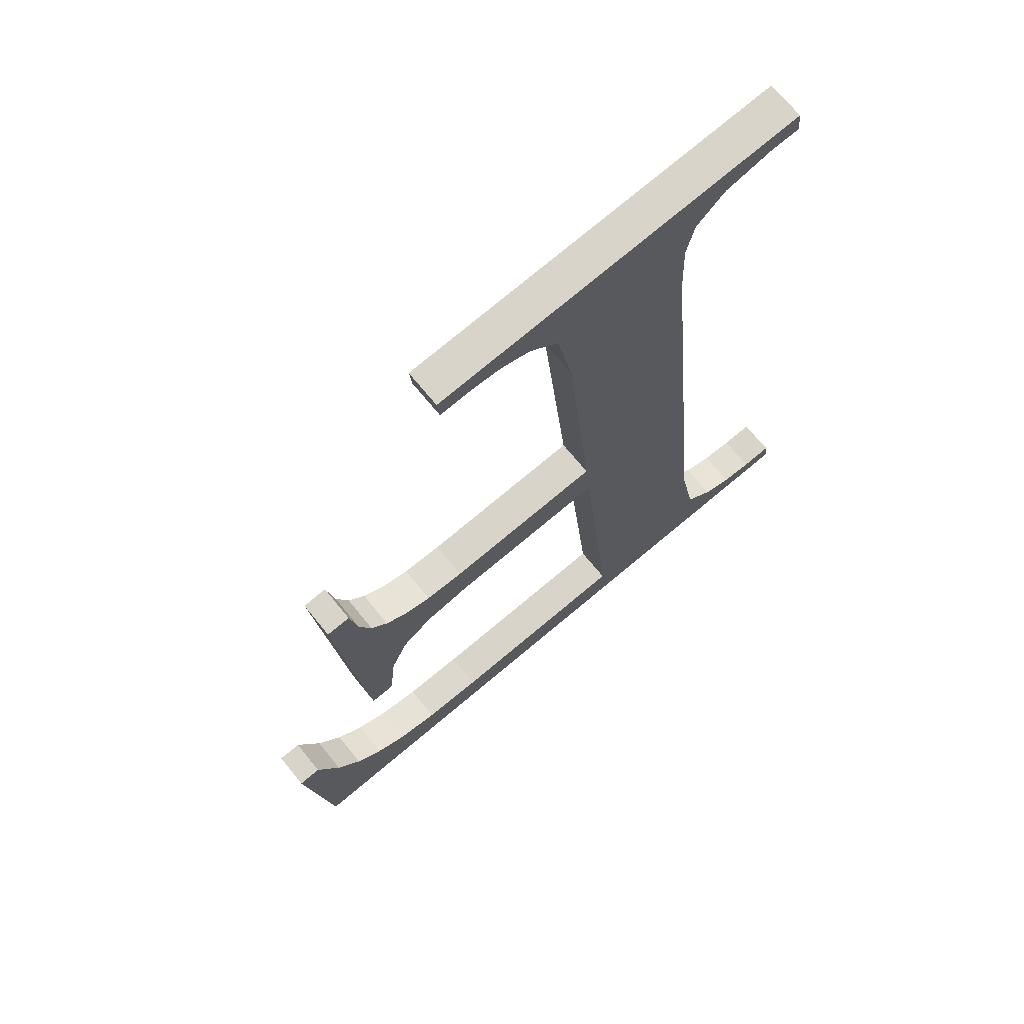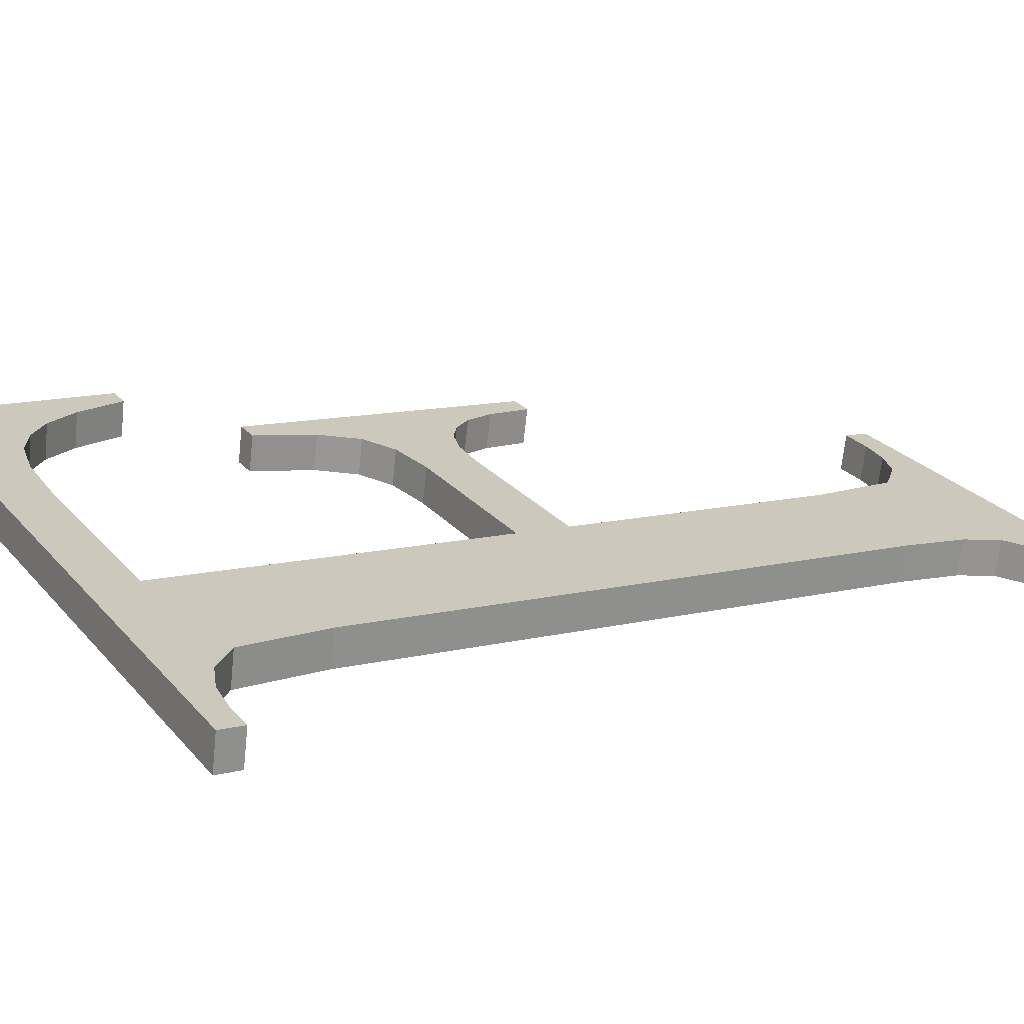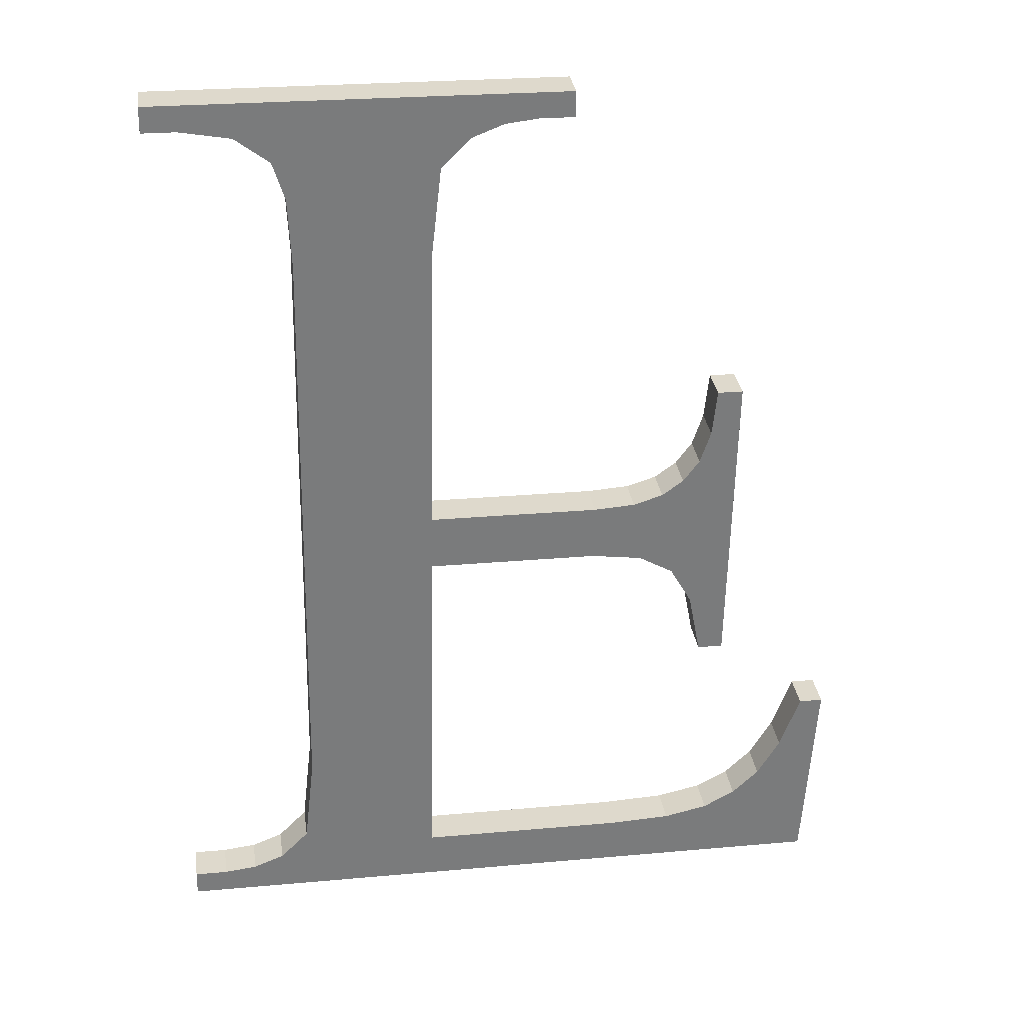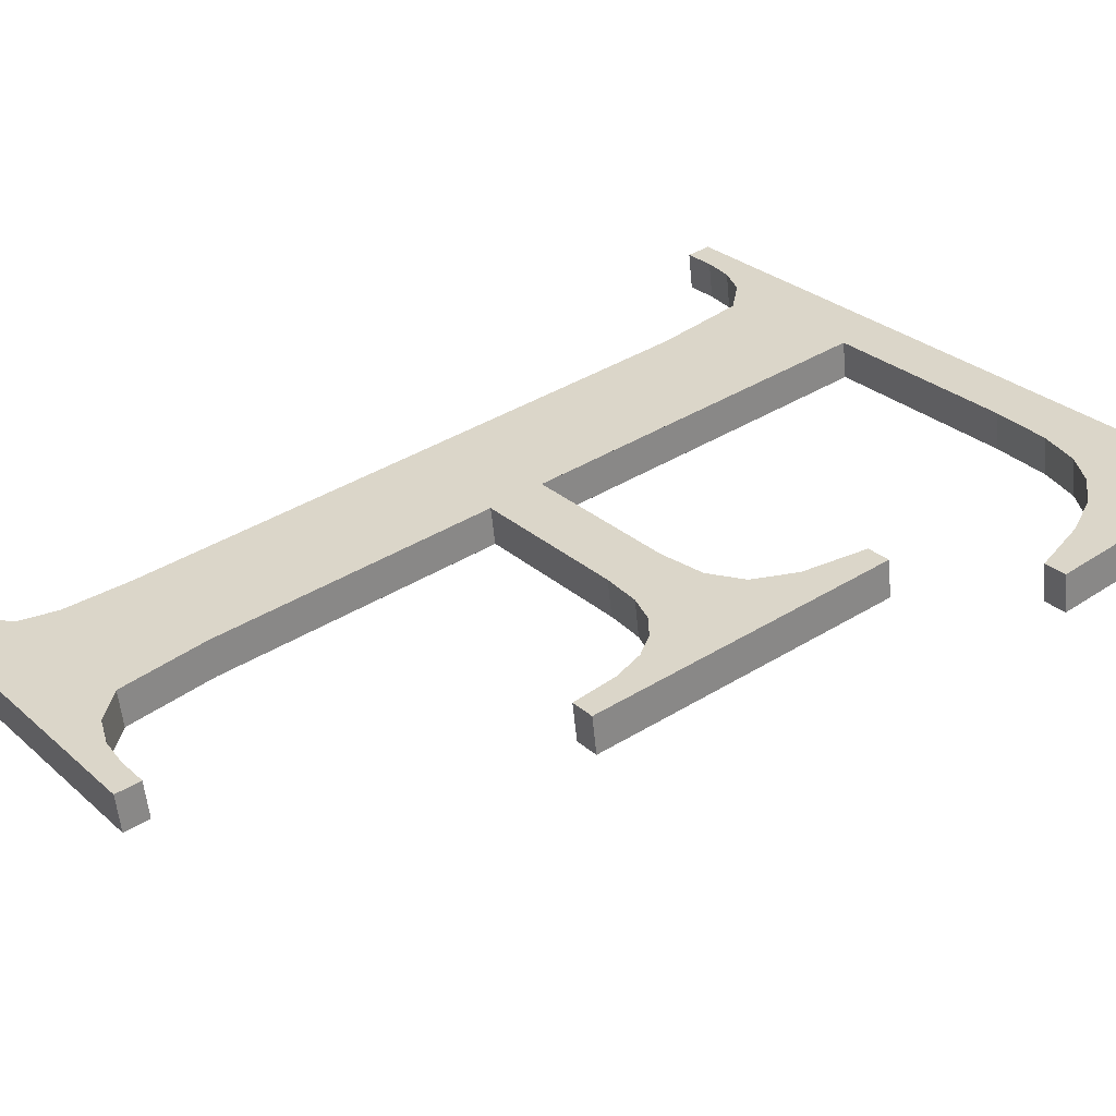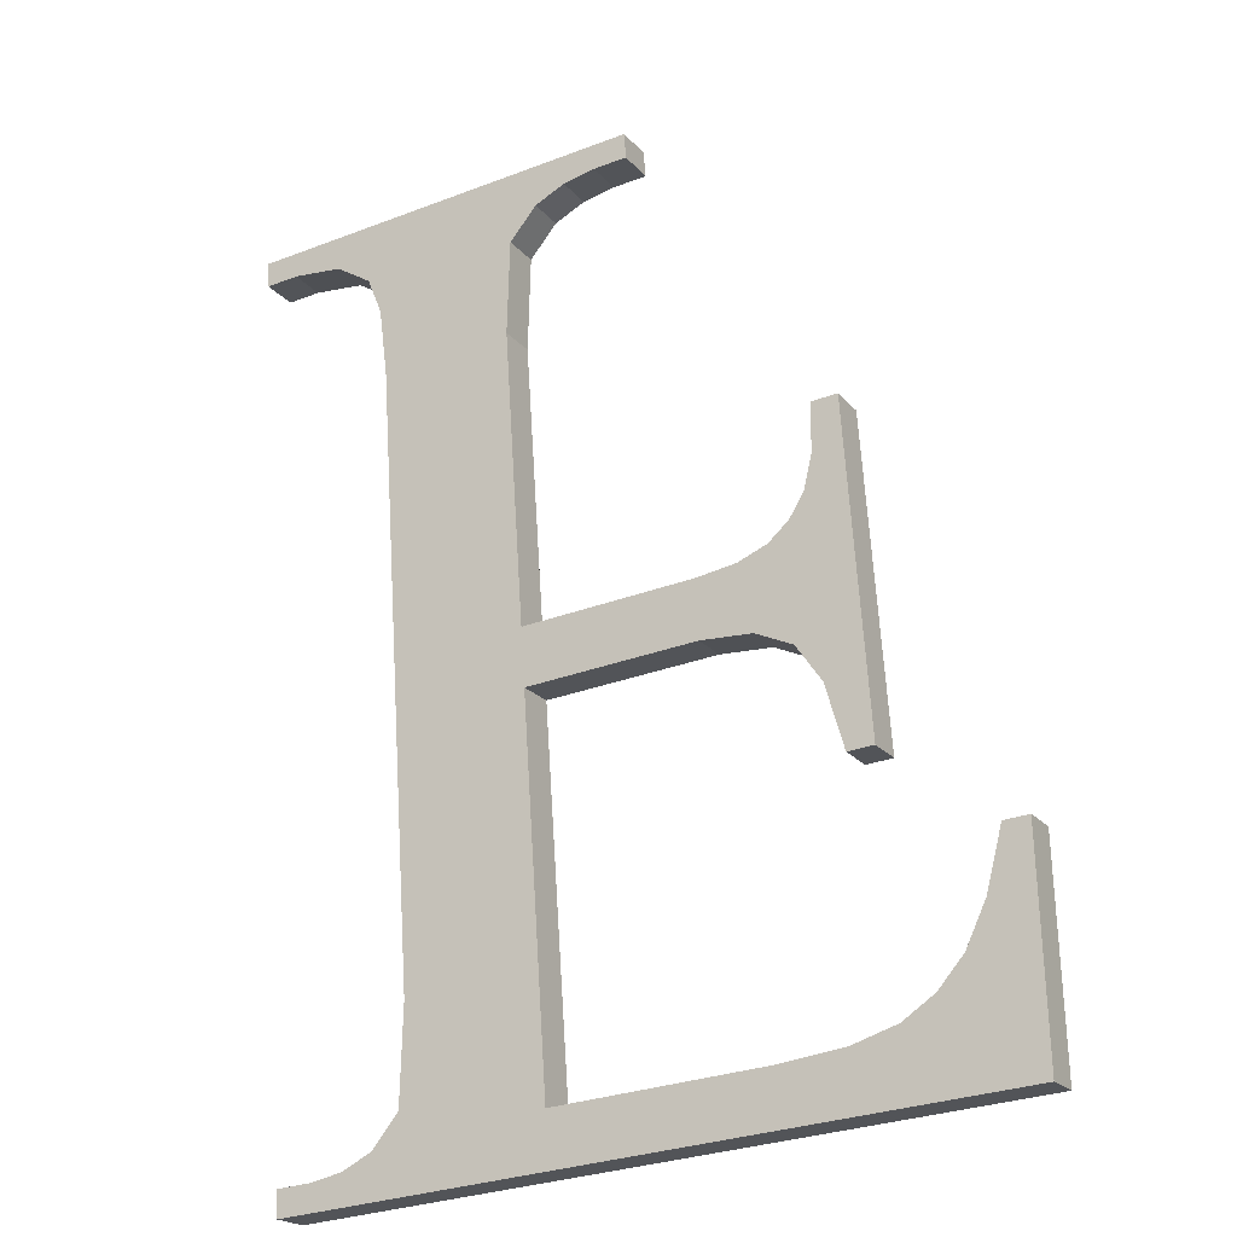
<metadata>
{"format":"obj","ext":"obj","renderer":"f3d","projection":"perspective","resolution":1024,"background":"white","views":[{"elev":78.9,"azim":140.5,"up":"+Z"},{"elev":25.3,"azim":-120.6,"up":"+Y"},{"elev":24.9,"azim":-8.4,"up":"+Z"},{"elev":27.6,"azim":53.1,"up":"+Y"},{"elev":-29.7,"azim":29.2,"up":"+Z"}]}
</metadata>
<code>
o #ID1101
v -0.06749 0.04614 -0.1722
v -0.07787 0.04609 -0.1719
v -0.07787 0.04614 -0.1722
v -0.07738 0.04609 -0.1719
v -0.07689 0.04609 -0.1718
v -0.07643 0.04606 -0.1716
v -0.0739 0.04605 -0.1715
v -0.07601 0.04601 -0.1712
v -0.07587 0.04583 -0.1698
v -0.07587 0.04471 -0.1608
v -0.07082 0.04605 -0.1715
v -0.06987 0.04604 -0.1714
v -0.06921 0.04602 -0.1713
v -0.06873 0.04599 -0.171
v -0.06834 0.04594 -0.1706
v -0.068 0.04586 -0.17
v -0.06771 0.04576 -0.1692
v -0.06735 0.04576 -0.1692
v -0.07136 0.04536 -0.166
v -0.0739 0.04526 -0.1652
v -0.0739 0.04536 -0.166
v -0.07136 0.04526 -0.1652
v -0.0706 0.04537 -0.1661
v -0.07074 0.04525 -0.1651
v -0.0703 0.04523 -0.165
v -0.07007 0.04541 -0.1664
v -0.06999 0.0452 -0.1648
v -0.06974 0.04548 -0.167
v -0.06975 0.04516 -0.1644
v -0.06959 0.0451 -0.1639
v -0.06953 0.0456 -0.1679
v -0.06953 0.04501 -0.1632
v -0.06915 0.0456 -0.1679
v -0.06915 0.04501 -0.1632
v -0.07738 0.04445 -0.1588
v -0.07787 0.0444 -0.1584
v -0.07787 0.04445 -0.1588
v -0.07188 0.0444 -0.1584
v -0.07663 0.04447 -0.1589
v -0.07612 0.04451 -0.1593
v -0.07594 0.04458 -0.1598
v -0.07333 0.04448 -0.159
v -0.07376 0.04454 -0.1594
v -0.0739 0.04471 -0.1608
v -0.07287 0.04446 -0.1588
v -0.07239 0.04445 -0.1588
v -0.07188 0.04445 -0.1588
v -0.0739 0.04605 -0.1715
v -0.0739 0.04592 -0.166
v -0.0739 0.04536 -0.166
v -0.0739 0.0466 -0.1714
v -0.0739 0.04592 -0.166
v -0.07136 0.04536 -0.166
v -0.0739 0.04536 -0.166
v -0.07136 0.04592 -0.166
v -0.07136 0.04592 -0.166
v -0.0706 0.04537 -0.1661
v -0.07136 0.04536 -0.166
v -0.0706 0.04593 -0.1661
v -0.0706 0.04593 -0.1661
v -0.07007 0.04541 -0.1664
v -0.0706 0.04537 -0.1661
v -0.07007 0.04597 -0.1663
v -0.06974 0.04604 -0.1669
v -0.07007 0.04541 -0.1664
v -0.07007 0.04597 -0.1663
v -0.06974 0.04548 -0.167
v -0.06953 0.04616 -0.1679
v -0.06974 0.04548 -0.167
v -0.06974 0.04604 -0.1669
v -0.06953 0.0456 -0.1679
v -0.06953 0.04616 -0.1679
v -0.06915 0.0456 -0.1679
v -0.06953 0.0456 -0.1679
v -0.06915 0.04616 -0.1679
v -0.06915 0.0456 -0.1679
v -0.06915 0.04557 -0.1632
v -0.06915 0.04501 -0.1632
v -0.06915 0.04616 -0.1679
v -0.06915 0.04557 -0.1632
v -0.06953 0.04501 -0.1632
v -0.06915 0.04501 -0.1632
v -0.06953 0.04557 -0.1632
v -0.06959 0.04566 -0.1639
v -0.06953 0.04501 -0.1632
v -0.06953 0.04557 -0.1632
v -0.06959 0.0451 -0.1639
v -0.06975 0.04572 -0.1644
v -0.06959 0.0451 -0.1639
v -0.06959 0.04566 -0.1639
v -0.06975 0.04516 -0.1644
v -0.06999 0.04576 -0.1647
v -0.06975 0.04516 -0.1644
v -0.06975 0.04572 -0.1644
v -0.06999 0.0452 -0.1648
v -0.06999 0.04576 -0.1647
v -0.0703 0.04523 -0.165
v -0.06999 0.0452 -0.1648
v -0.0703 0.04579 -0.1649
v -0.0703 0.04579 -0.1649
v -0.07074 0.04525 -0.1651
v -0.0703 0.04523 -0.165
v -0.07074 0.04581 -0.1651
v -0.07074 0.04581 -0.1651
v -0.07136 0.04526 -0.1652
v -0.07074 0.04525 -0.1651
v -0.07136 0.04581 -0.1651
v -0.07136 0.04581 -0.1651
v -0.0739 0.04526 -0.1652
v -0.07136 0.04526 -0.1652
v -0.0739 0.04581 -0.1651
v -0.0739 0.04526 -0.1652
v -0.0739 0.04527 -0.1608
v -0.0739 0.04471 -0.1608
v -0.0739 0.04581 -0.1651
v -0.0739 0.04471 -0.1608
v -0.07376 0.0451 -0.1594
v -0.07376 0.04454 -0.1594
v -0.0739 0.04527 -0.1608
v -0.07376 0.04454 -0.1594
v -0.07333 0.04504 -0.1589
v -0.07333 0.04448 -0.159
v -0.07376 0.0451 -0.1594
v -0.07333 0.04504 -0.1589
v -0.07287 0.04446 -0.1588
v -0.07333 0.04448 -0.159
v -0.07287 0.04502 -0.1588
v -0.07287 0.04502 -0.1588
v -0.07239 0.04445 -0.1588
v -0.07287 0.04446 -0.1588
v -0.07239 0.04501 -0.1587
v -0.07239 0.04501 -0.1587
v -0.07188 0.04445 -0.1588
v -0.07239 0.04445 -0.1588
v -0.07188 0.04501 -0.1587
v -0.07188 0.04445 -0.1588
v -0.07188 0.04496 -0.1583
v -0.07188 0.0444 -0.1584
v -0.07188 0.04501 -0.1587
v -0.07188 0.04496 -0.1583
v -0.07787 0.0444 -0.1584
v -0.07188 0.0444 -0.1584
v -0.07787 0.04496 -0.1583
v -0.07787 0.04501 -0.1587
v -0.07787 0.0444 -0.1584
v -0.07787 0.04496 -0.1583
v -0.07787 0.04445 -0.1588
v -0.07787 0.04501 -0.1587
v -0.07738 0.04445 -0.1588
v -0.07787 0.04445 -0.1588
v -0.07738 0.04501 -0.1587
v -0.07738 0.04501 -0.1587
v -0.07663 0.04447 -0.1589
v -0.07738 0.04445 -0.1588
v -0.07663 0.04502 -0.1588
v -0.07663 0.04502 -0.1588
v -0.07612 0.04451 -0.1593
v -0.07663 0.04447 -0.1589
v -0.07612 0.04507 -0.1592
v -0.07594 0.04514 -0.1597
v -0.07612 0.04451 -0.1593
v -0.07612 0.04507 -0.1592
v -0.07594 0.04458 -0.1598
v -0.07587 0.04527 -0.1608
v -0.07594 0.04458 -0.1598
v -0.07594 0.04514 -0.1597
v -0.07587 0.04471 -0.1608
v -0.07587 0.04639 -0.1697
v -0.07587 0.04471 -0.1608
v -0.07587 0.04527 -0.1608
v -0.07587 0.04583 -0.1698
v -0.07601 0.04657 -0.1711
v -0.07587 0.04583 -0.1698
v -0.07587 0.04639 -0.1697
v -0.07601 0.04601 -0.1712
v -0.07643 0.04662 -0.1715
v -0.07601 0.04601 -0.1712
v -0.07601 0.04657 -0.1711
v -0.07643 0.04606 -0.1716
v -0.07643 0.04662 -0.1715
v -0.07689 0.04609 -0.1718
v -0.07643 0.04606 -0.1716
v -0.07689 0.04664 -0.1717
v -0.07689 0.04664 -0.1717
v -0.07738 0.04609 -0.1719
v -0.07689 0.04609 -0.1718
v -0.07738 0.04665 -0.1718
v -0.07738 0.04665 -0.1718
v -0.07787 0.04609 -0.1719
v -0.07738 0.04609 -0.1719
v -0.07787 0.04665 -0.1718
v -0.07787 0.0467 -0.1722
v -0.07787 0.04609 -0.1719
v -0.07787 0.04665 -0.1718
v -0.07787 0.04614 -0.1722
v -0.07787 0.0467 -0.1722
v -0.06749 0.04614 -0.1722
v -0.07787 0.04614 -0.1722
v -0.06749 0.0467 -0.1722
v -0.06749 0.04614 -0.1722
v -0.06735 0.04632 -0.1691
v -0.06735 0.04576 -0.1692
v -0.06749 0.0467 -0.1722
v -0.06735 0.04632 -0.1691
v -0.06771 0.04576 -0.1692
v -0.06735 0.04576 -0.1692
v -0.06771 0.04632 -0.1691
v -0.068 0.04642 -0.17
v -0.06771 0.04576 -0.1692
v -0.06771 0.04632 -0.1691
v -0.068 0.04586 -0.17
v -0.06834 0.0465 -0.1705
v -0.068 0.04586 -0.17
v -0.068 0.04642 -0.17
v -0.06834 0.04594 -0.1706
v -0.06834 0.0465 -0.1705
v -0.06873 0.04599 -0.171
v -0.06834 0.04594 -0.1706
v -0.06873 0.04654 -0.1709
v -0.06873 0.04654 -0.1709
v -0.06921 0.04602 -0.1713
v -0.06873 0.04599 -0.171
v -0.06921 0.04658 -0.1712
v -0.06921 0.04658 -0.1712
v -0.06987 0.04604 -0.1714
v -0.06921 0.04602 -0.1713
v -0.06987 0.0466 -0.1714
v -0.06987 0.0466 -0.1714
v -0.07082 0.04605 -0.1715
v -0.06987 0.04604 -0.1714
v -0.07082 0.0466 -0.1714
v -0.07082 0.0466 -0.1714
v -0.0739 0.04605 -0.1715
v -0.07082 0.04605 -0.1715
v -0.0739 0.0466 -0.1714
v -0.07188 0.04496 -0.1583
v -0.07787 0.04501 -0.1587
v -0.07787 0.04496 -0.1583
v -0.07738 0.04501 -0.1587
v -0.07663 0.04502 -0.1588
v -0.07612 0.04507 -0.1592
v -0.07594 0.04514 -0.1597
v -0.07333 0.04504 -0.1589
v -0.07587 0.04527 -0.1608
v -0.07376 0.0451 -0.1594
v -0.07587 0.04639 -0.1697
v -0.0739 0.04527 -0.1608
v -0.07287 0.04502 -0.1588
v -0.07239 0.04501 -0.1587
v -0.07188 0.04501 -0.1587
v -0.07136 0.04581 -0.1651
v -0.0739 0.04592 -0.166
v -0.0739 0.04581 -0.1651
v -0.07136 0.04592 -0.166
v -0.07074 0.04581 -0.1651
v -0.0706 0.04593 -0.1661
v -0.0703 0.04579 -0.1649
v -0.07007 0.04597 -0.1663
v -0.06999 0.04576 -0.1647
v -0.06974 0.04604 -0.1669
v -0.06975 0.04572 -0.1644
v -0.06959 0.04566 -0.1639
v -0.06953 0.04616 -0.1679
v -0.06953 0.04557 -0.1632
v -0.06915 0.04557 -0.1632
v -0.06915 0.04616 -0.1679
v -0.07738 0.04665 -0.1718
v -0.07787 0.0467 -0.1722
v -0.07787 0.04665 -0.1718
v -0.06749 0.0467 -0.1722
v -0.07689 0.04664 -0.1717
v -0.07643 0.04662 -0.1715
v -0.0739 0.0466 -0.1714
v -0.07601 0.04657 -0.1711
v -0.07082 0.0466 -0.1714
v -0.06987 0.0466 -0.1714
v -0.06921 0.04658 -0.1712
v -0.06873 0.04654 -0.1709
v -0.06834 0.0465 -0.1705
v -0.068 0.04642 -0.17
v -0.06771 0.04632 -0.1691
v -0.06735 0.04632 -0.1691
f 1 2 3
f 3 2 1
f 2 1 4
f 4 1 2
f 4 1 5
f 5 1 4
f 5 1 6
f 6 1 5
f 6 1 7
f 7 1 6
f 6 7 8
f 8 7 6
f 8 7 9
f 9 7 8
f 9 7 10
f 10 7 9
f 7 1 11
f 11 1 7
f 11 1 12
f 12 1 11
f 12 1 13
f 13 1 12
f 13 1 14
f 14 1 13
f 14 1 15
f 15 1 14
f 15 1 16
f 16 1 15
f 16 1 17
f 17 1 16
f 17 1 18
f 18 1 17
f 19 20 21
f 21 20 19
f 20 19 22
f 22 19 20
f 22 19 23
f 23 19 22
f 22 23 24
f 24 23 22
f 24 23 25
f 25 23 24
f 25 23 26
f 26 23 25
f 25 26 27
f 27 26 25
f 27 26 28
f 28 26 27
f 27 28 29
f 29 28 27
f 29 28 30
f 30 28 29
f 30 28 31
f 31 28 30
f 30 31 32
f 32 31 30
f 32 31 33
f 33 31 32
f 32 33 34
f 34 33 32
f 35 36 37
f 37 36 35
f 36 35 38
f 38 35 36
f 38 35 39
f 39 35 38
f 38 39 40
f 40 39 38
f 38 40 41
f 41 40 38
f 38 41 42
f 42 41 38
f 42 41 10
f 10 41 42
f 42 10 43
f 43 10 42
f 43 10 44
f 44 10 43
f 44 10 7
f 7 10 44
f 44 7 21
f 21 7 44
f 44 21 20
f 20 21 44
f 38 42 45
f 45 42 38
f 38 45 46
f 46 45 38
f 38 46 47
f 47 46 38
f 48 49 50
f 50 49 48
f 49 48 51
f 51 48 49
f 52 53 54
f 54 53 52
f 53 52 55
f 55 52 53
f 56 57 58
f 58 57 56
f 57 56 59
f 59 56 57
f 60 61 62
f 62 61 60
f 61 60 63
f 63 60 61
f 64 65 66
f 66 65 64
f 65 64 67
f 67 64 65
f 68 69 70
f 70 69 68
f 69 68 71
f 71 68 69
f 72 73 74
f 74 73 72
f 73 72 75
f 75 72 73
f 76 77 78
f 78 77 76
f 77 76 79
f 79 76 77
f 80 81 82
f 82 81 80
f 81 80 83
f 83 80 81
f 84 85 86
f 86 85 84
f 85 84 87
f 87 84 85
f 88 89 90
f 90 89 88
f 89 88 91
f 91 88 89
f 92 93 94
f 94 93 92
f 93 92 95
f 95 92 93
f 96 97 98
f 98 97 96
f 97 96 99
f 99 96 97
f 100 101 102
f 102 101 100
f 101 100 103
f 103 100 101
f 104 105 106
f 106 105 104
f 105 104 107
f 107 104 105
f 108 109 110
f 110 109 108
f 109 108 111
f 111 108 109
f 112 113 114
f 114 113 112
f 113 112 115
f 115 112 113
f 116 117 118
f 118 117 116
f 117 116 119
f 119 116 117
f 120 121 122
f 122 121 120
f 121 120 123
f 123 120 121
f 124 125 126
f 126 125 124
f 125 124 127
f 127 124 125
f 128 129 130
f 130 129 128
f 129 128 131
f 131 128 129
f 132 133 134
f 134 133 132
f 133 132 135
f 135 132 133
f 136 137 138
f 138 137 136
f 137 136 139
f 139 136 137
f 140 141 142
f 142 141 140
f 141 140 143
f 143 140 141
f 144 145 146
f 146 145 144
f 145 144 147
f 147 144 145
f 148 149 150
f 150 149 148
f 149 148 151
f 151 148 149
f 152 153 154
f 154 153 152
f 153 152 155
f 155 152 153
f 156 157 158
f 158 157 156
f 157 156 159
f 159 156 157
f 160 161 162
f 162 161 160
f 161 160 163
f 163 160 161
f 164 165 166
f 166 165 164
f 165 164 167
f 167 164 165
f 168 169 170
f 170 169 168
f 169 168 171
f 171 168 169
f 172 173 174
f 174 173 172
f 173 172 175
f 175 172 173
f 176 177 178
f 178 177 176
f 177 176 179
f 179 176 177
f 180 181 182
f 182 181 180
f 181 180 183
f 183 180 181
f 184 185 186
f 186 185 184
f 185 184 187
f 187 184 185
f 188 189 190
f 190 189 188
f 189 188 191
f 191 188 189
f 192 193 194
f 194 193 192
f 193 192 195
f 195 192 193
f 196 197 198
f 198 197 196
f 197 196 199
f 199 196 197
f 200 201 202
f 202 201 200
f 201 200 203
f 203 200 201
f 204 205 206
f 206 205 204
f 205 204 207
f 207 204 205
f 208 209 210
f 210 209 208
f 209 208 211
f 211 208 209
f 212 213 214
f 214 213 212
f 213 212 215
f 215 212 213
f 216 217 218
f 218 217 216
f 217 216 219
f 219 216 217
f 220 221 222
f 222 221 220
f 221 220 223
f 223 220 221
f 224 225 226
f 226 225 224
f 225 224 227
f 227 224 225
f 228 229 230
f 230 229 228
f 229 228 231
f 231 228 229
f 232 233 234
f 234 233 232
f 233 232 235
f 235 232 233
f 236 237 238
f 238 237 236
f 237 236 239
f 239 236 237
f 239 236 240
f 240 236 239
f 240 236 241
f 241 236 240
f 241 236 242
f 242 236 241
f 242 236 243
f 243 236 242
f 242 243 244
f 244 243 242
f 244 243 245
f 245 243 244
f 244 245 246
f 246 245 244
f 246 245 247
f 247 245 246
f 243 236 248
f 248 236 243
f 248 236 249
f 249 236 248
f 249 236 250
f 250 236 249
f 251 252 253
f 253 252 251
f 252 251 254
f 254 251 252
f 254 251 255
f 255 251 254
f 254 255 256
f 256 255 254
f 256 255 257
f 257 255 256
f 256 257 258
f 258 257 256
f 258 257 259
f 259 257 258
f 258 259 260
f 260 259 258
f 260 259 261
f 261 259 260
f 260 261 262
f 262 261 260
f 260 262 263
f 263 262 260
f 263 262 264
f 264 262 263
f 263 264 265
f 265 264 263
f 263 265 266
f 266 265 263
f 267 268 269
f 269 268 267
f 268 267 270
f 270 267 268
f 270 267 271
f 271 267 270
f 270 271 272
f 272 271 270
f 270 272 273
f 273 272 270
f 273 272 274
f 274 272 273
f 273 274 246
f 246 274 273
f 273 246 247
f 247 246 273
f 273 247 253
f 253 247 273
f 273 253 252
f 252 253 273
f 270 273 275
f 275 273 270
f 270 275 276
f 276 275 270
f 270 276 277
f 277 276 270
f 270 277 278
f 278 277 270
f 270 278 279
f 279 278 270
f 270 279 280
f 280 279 270
f 270 280 281
f 281 280 270
f 270 281 282
f 282 281 270

</code>
